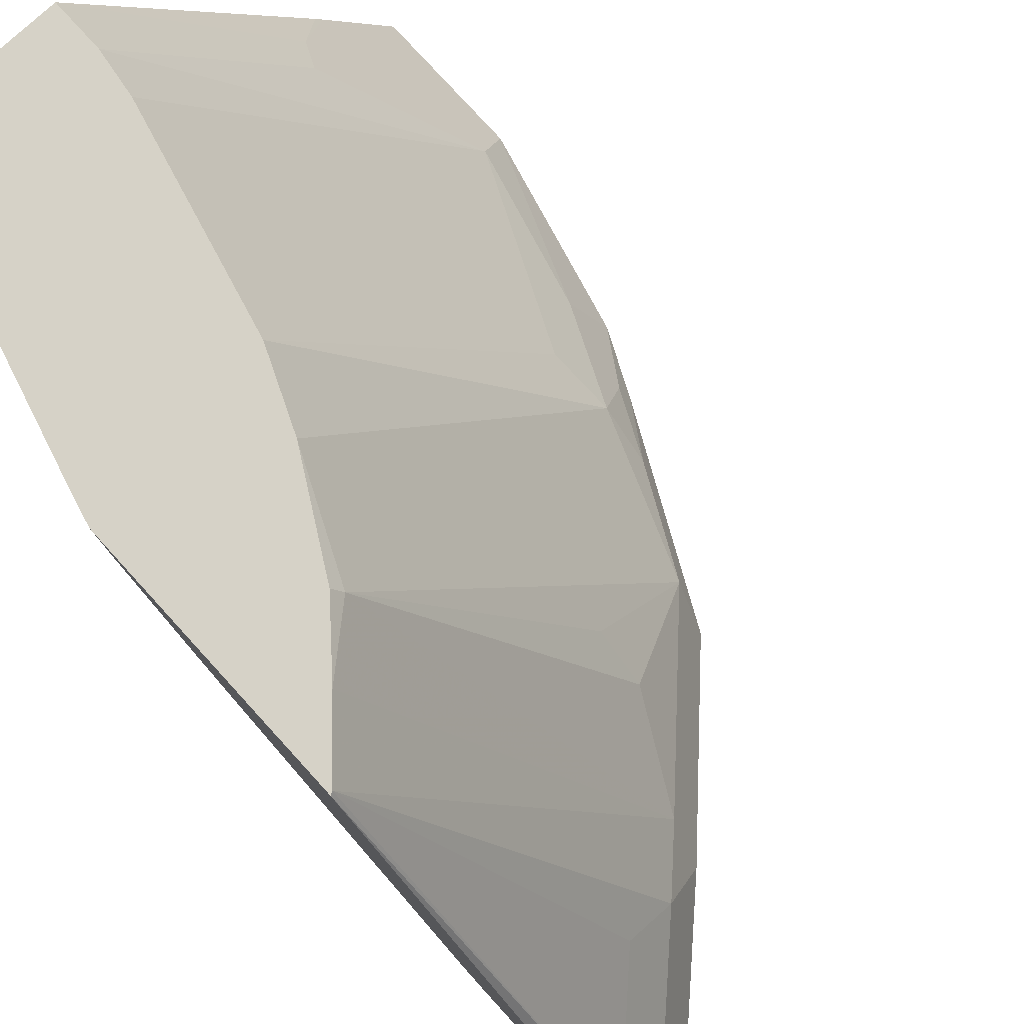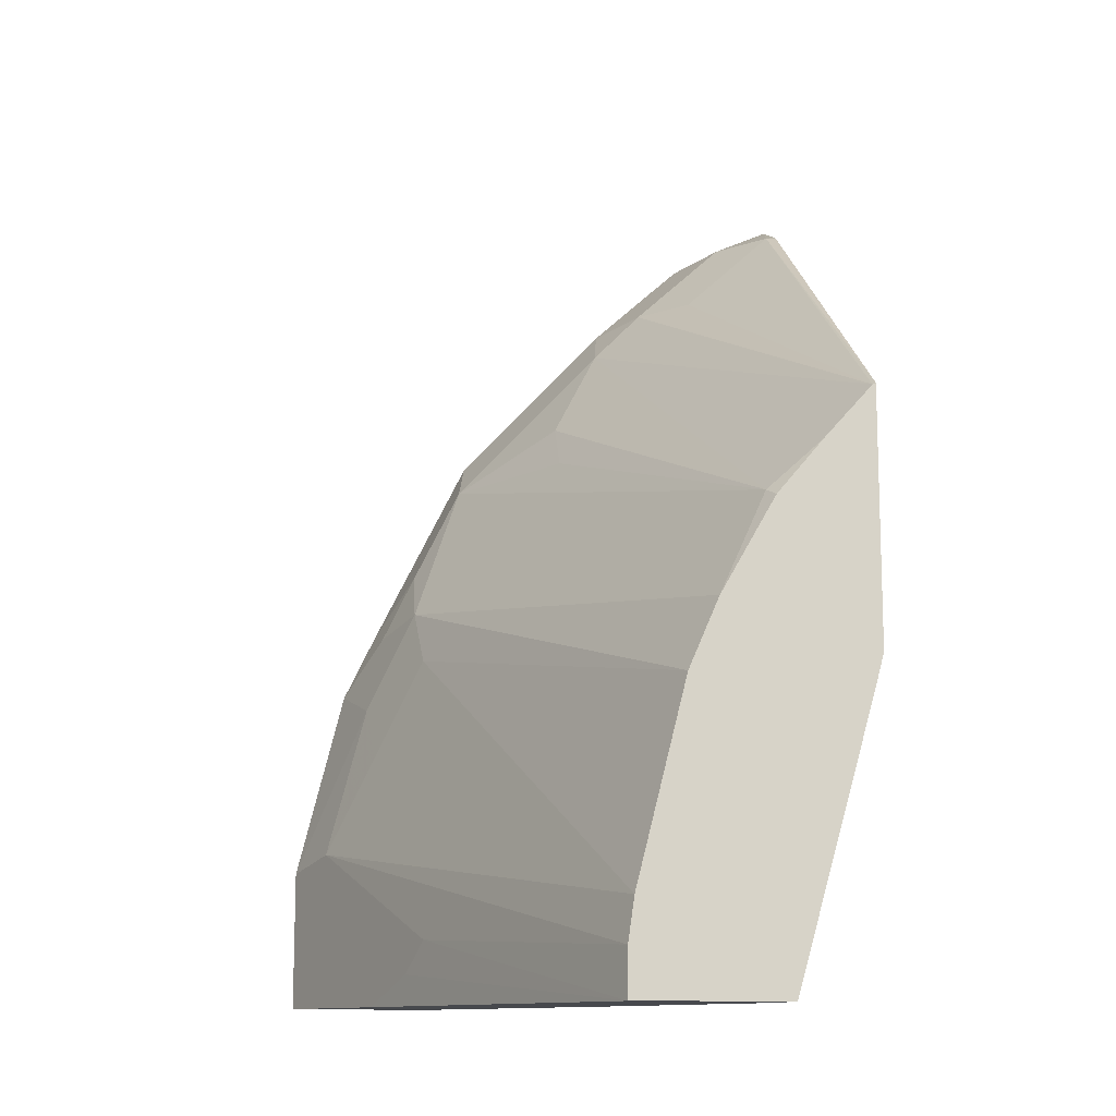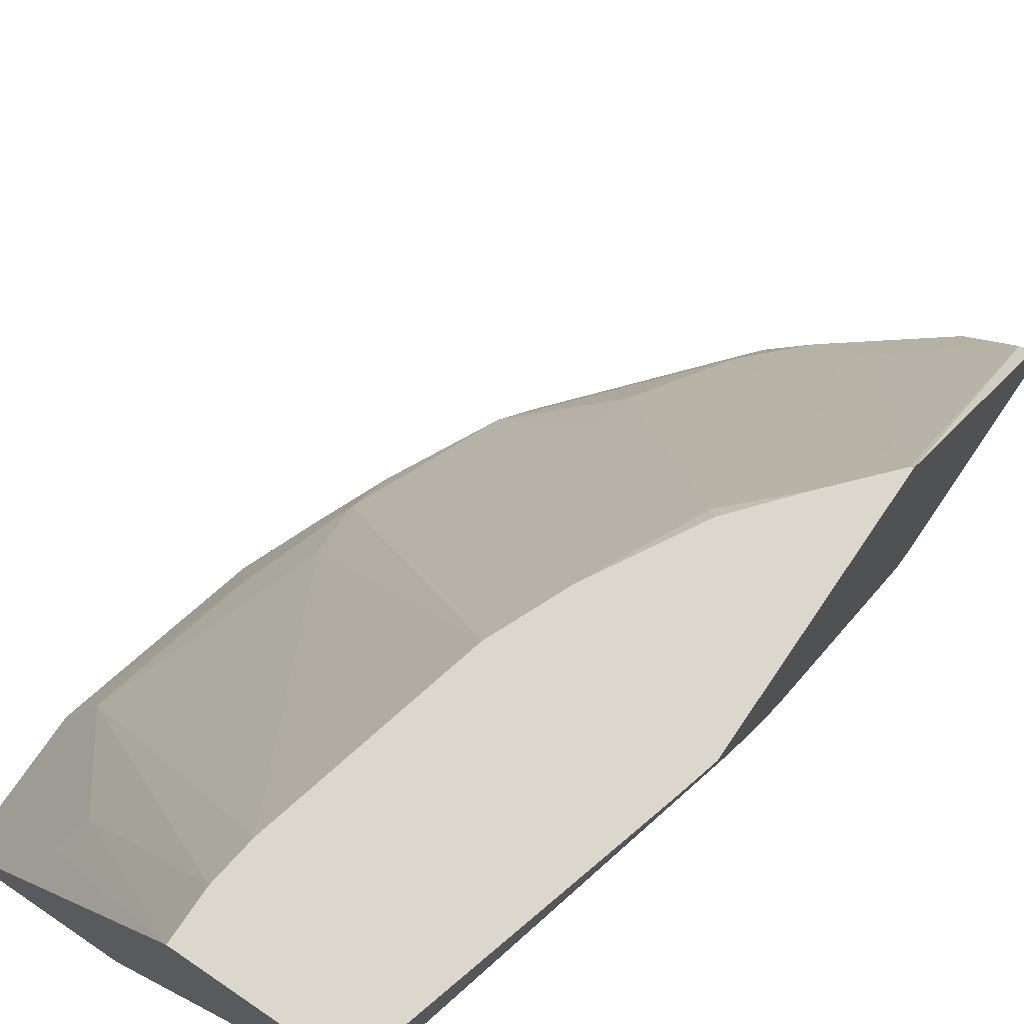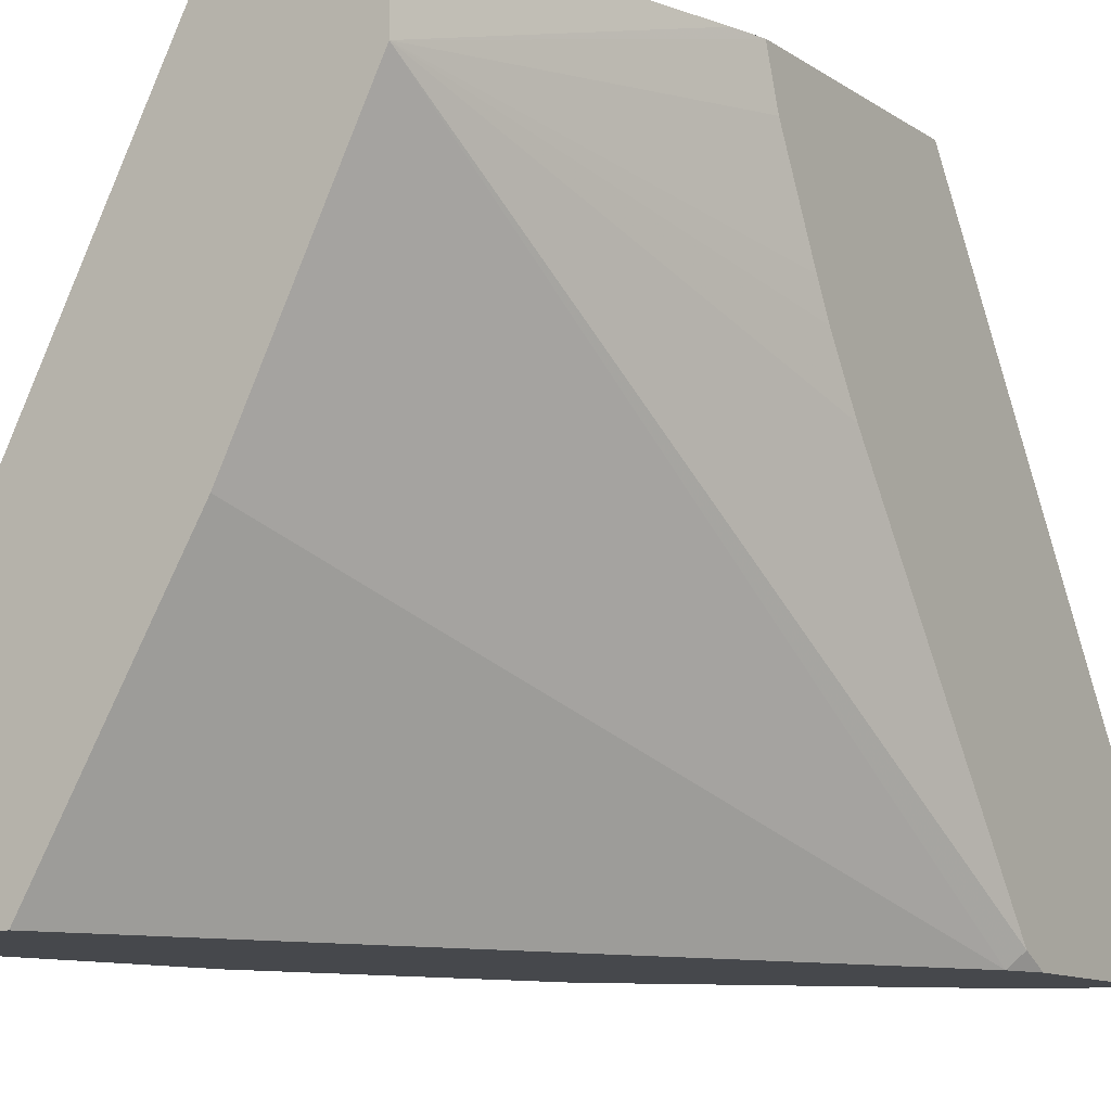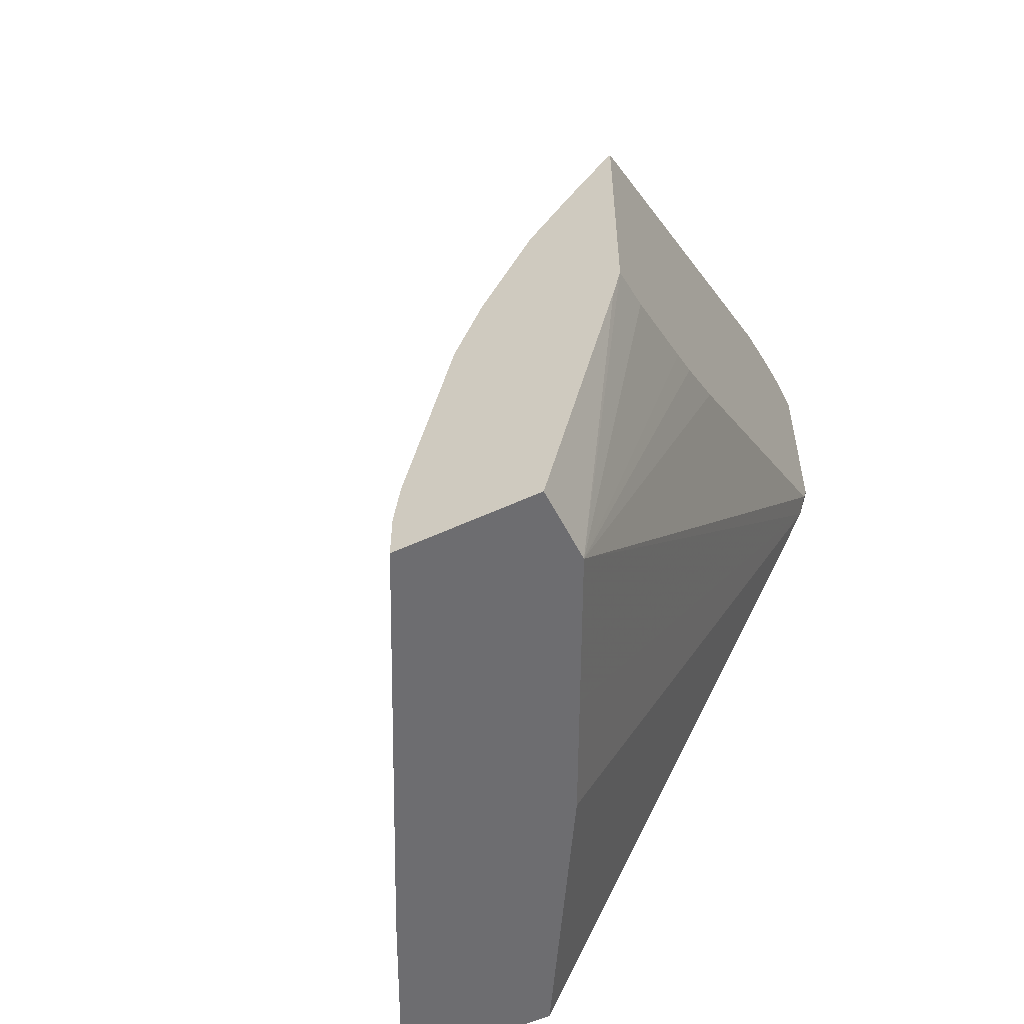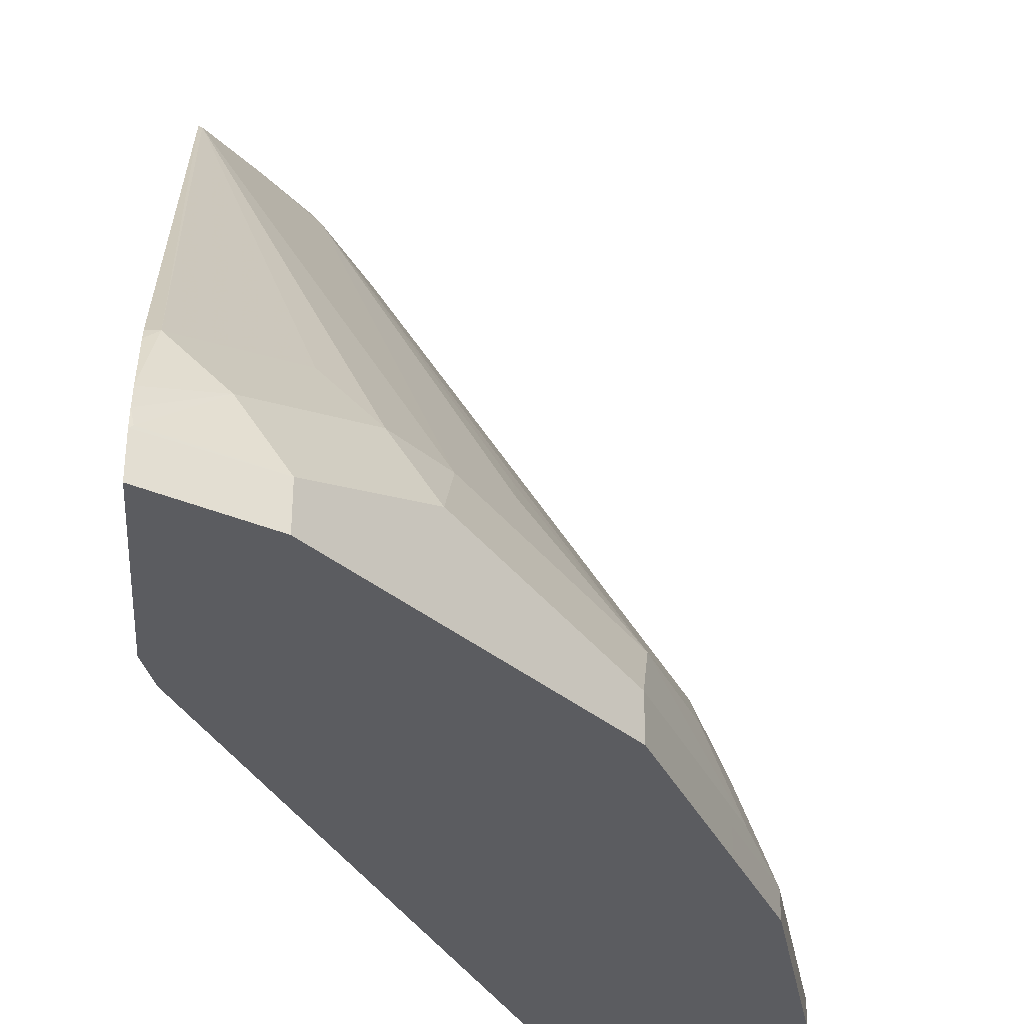
<metadata>
{"format":"obj","ext":"obj","renderer":"f3d","projection":"perspective","resolution":1024,"background":"white","views":[{"elev":78.6,"azim":-42.4,"up":"+Y"},{"elev":-12.0,"azim":174.4,"up":"+Z"},{"elev":72.9,"azim":-145.8,"up":"+Y"},{"elev":-11.4,"azim":-146.5,"up":"+Y"},{"elev":-54.1,"azim":-153.6,"up":"+Z"},{"elev":-34.6,"azim":-3.5,"up":"+Y"}]}
</metadata>
<code>
v 0.35 0.1069 0.0006163
v 0.2887 0.21 0.0006163
v 0.4133 0.1069 0.0006163
v 0.2069 0.1069 0.266
v 0.2753 0.2368 0.0006163
v 0.4133 0.1181 0.0006163
v 0.4133 0.1069 0.05908
v 0.2021 0.1069 0.2812
v 0.2021 0.1128 0.2702
v 0.2362 0.3149 0.0006163
v 0.2654 0.2565 0.0006163
v 0.413 0.1187 0.0006163
v 0.4133 0.1181 0.05908
v 0.3937 0.1069 0.1378
v 0.2021 0.1069 0.3615
v 0.2021 0.2506 0.1719
v 0.2021 0.327 0.1302
v 0.2021 0.3468 0.1236
v 0.2055 0.3468 0.1107
v 0.2362 0.3468 0.0006163
v 0.2021 0.2748 0.1567
v 0.2021 0.2877 0.1499
v 0.3937 0.1575 0.0006163
v 0.3937 0.1575 0.03937
v 0.4002 0.1444 0.06561
v 0.3838 0.1476 0.128
v 0.3937 0.1181 0.1378
v 0.374 0.1069 0.1772
v 0.2165 0.1069 0.3543
v 0.2021 0.1234 0.3615
v 0.2021 0.3468 0.2237
v 0.2953 0.3468 0.0006163
v 0.3835 0.1778 0.0006163
v 0.374 0.1968 0.01969
v 0.3608 0.2231 0.02626
v 0.2953 0.3468 0.01969
v 0.2928 0.3468 0.03693
v 0.3805 0.164 0.105
v 0.3641 0.1673 0.1673
v 0.3772 0.1411 0.1608
v 0.3805 0.1247 0.164
v 0.374 0.1181 0.1772
v 0.3431 0.1069 0.2388
v 0.2165 0.1181 0.3543
v 0.2388 0.1069 0.3431
v 0.2034 0.1247 0.3608
v 0.2021 0.1249 0.3611
v 0.2428 0.1247 0.3411
v 0.2021 0.1673 0.3444
v 0.2067 0.1673 0.3444
v 0.2034 0.3468 0.2231
v 0.3674 0.21 0.01316
v 0.3805 0.1837 0.0006163
v 0.2731 0.3468 0.1157
v 0.3608 0.1837 0.1444
v 0.2428 0.3412 0.1837
v 0.3444 0.1476 0.2263
v 0.3641 0.1476 0.187
v 0.2613 0.3468 0.1432
v 0.3412 0.1247 0.2427
v 0.3412 0.1069 0.2427
v 0.2428 0.1069 0.3411
v 0.2021 0.1311 0.3595
v 0.2264 0.1476 0.3444
v 0.2821 0.1444 0.3018
v 0.2021 0.1628 0.3467
v 0.2021 0.1401 0.3565
v 0.246 0.187 0.3051
v 0.2219 0.3468 0.2022
v 0.2657 0.1673 0.3051
v 0.2854 0.1673 0.2854
v 0.2399 0.3468 0.1809
v 0.3051 0.187 0.246
v 0.3051 0.2067 0.2263
v 0.3018 0.1247 0.2821
v 0.3018 0.1069 0.2821
f 37 54 55
f 33 53 52
f 32 36 35
f 33 52 34
f 34 52 35
f 32 35 52
f 37 55 38
f 39 59 56
f 39 57 58
f 39 58 40
f 39 55 54
f 39 54 59
f 40 58 41
f 32 52 53
f 41 58 57
f 39 56 57
f 31 50 51
f 25 37 38
f 30 48 46
f 41 57 60
f 24 35 25
f 25 35 36
f 25 36 37
f 25 38 26
f 26 38 55
f 26 55 39
f 26 39 27
f 27 39 40
f 27 40 41
f 27 41 42
f 28 42 43
f 29 45 44
f 30 46 47
f 30 44 48
f 31 49 50
f 41 60 42
f 57 73 71
f 43 60 61
f 56 72 69
f 56 69 71
f 56 71 73
f 56 73 74
f 56 74 57
f 56 59 72
f 57 74 73
f 24 34 35
f 57 71 65
f 57 65 60
f 60 65 75
f 60 75 76
f 60 76 61
f 63 64 67
f 65 71 70
f 51 71 69
f 42 60 43
f 51 70 71
f 50 68 51
f 44 45 48
f 45 62 48
f 46 63 47
f 46 48 64
f 46 64 63
f 48 62 76
f 48 76 75
f 48 75 65
f 48 65 70
f 48 70 64
f 49 66 50
f 50 66 67
f 50 67 64
f 50 64 70
f 50 70 68
f 51 68 70
f 23 34 24
f 13 26 27
f 18 20 19
f 1 45 29
f 1 29 15
f 1 15 8
f 23 33 34
f 1 4 2
f 2 4 5
f 3 6 13
f 3 13 7
f 4 8 9
f 4 9 10
f 4 10 11
f 4 11 5
f 6 12 13
f 7 13 27
f 7 27 14
f 1 62 45
f 8 15 30
f 1 76 62
f 1 43 61
f 1 2 5
f 1 5 11
f 1 11 10
f 1 10 20
f 1 20 32
f 1 32 53
f 1 53 33
f 1 33 23
f 1 23 12
f 1 12 6
f 1 6 3
f 1 3 7
f 1 7 14
f 1 14 28
f 1 28 43
f 1 61 76
f 8 30 47
f 1 8 4
f 8 63 67
f 13 25 26
f 14 27 42
f 14 42 28
f 15 29 44
f 15 44 30
f 18 31 51
f 12 25 13
f 18 51 69
f 18 72 59
f 18 59 54
f 8 47 63
f 18 37 36
f 18 36 32
f 18 32 20
f 18 69 72
f 12 24 25
f 18 54 37
f 10 22 17
f 12 23 24
f 8 67 66
f 8 66 49
f 8 31 18
f 8 18 17
f 8 17 22
f 8 22 21
f 8 21 16
f 8 49 31
f 9 16 10
f 10 17 18
f 10 18 19
f 10 19 20
f 10 16 21
f 8 16 9
f 10 21 22

</code>
